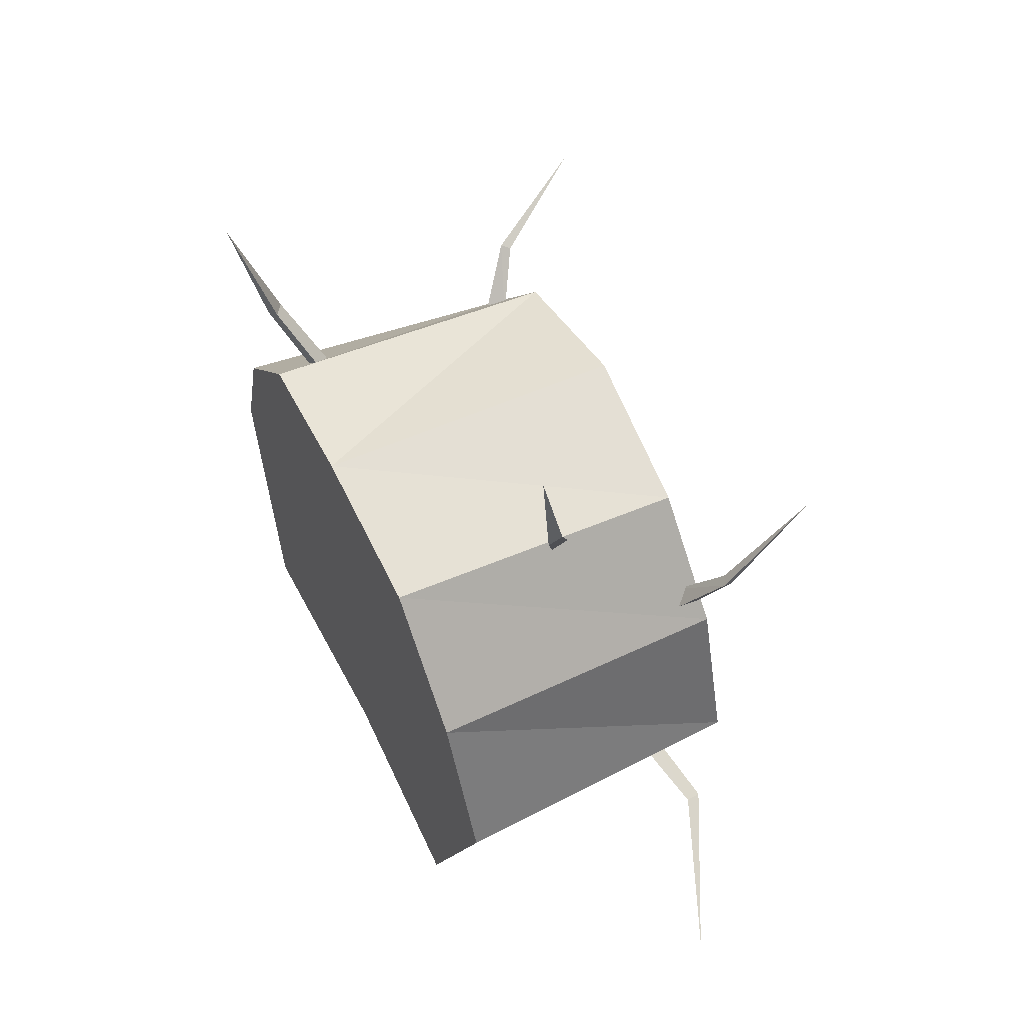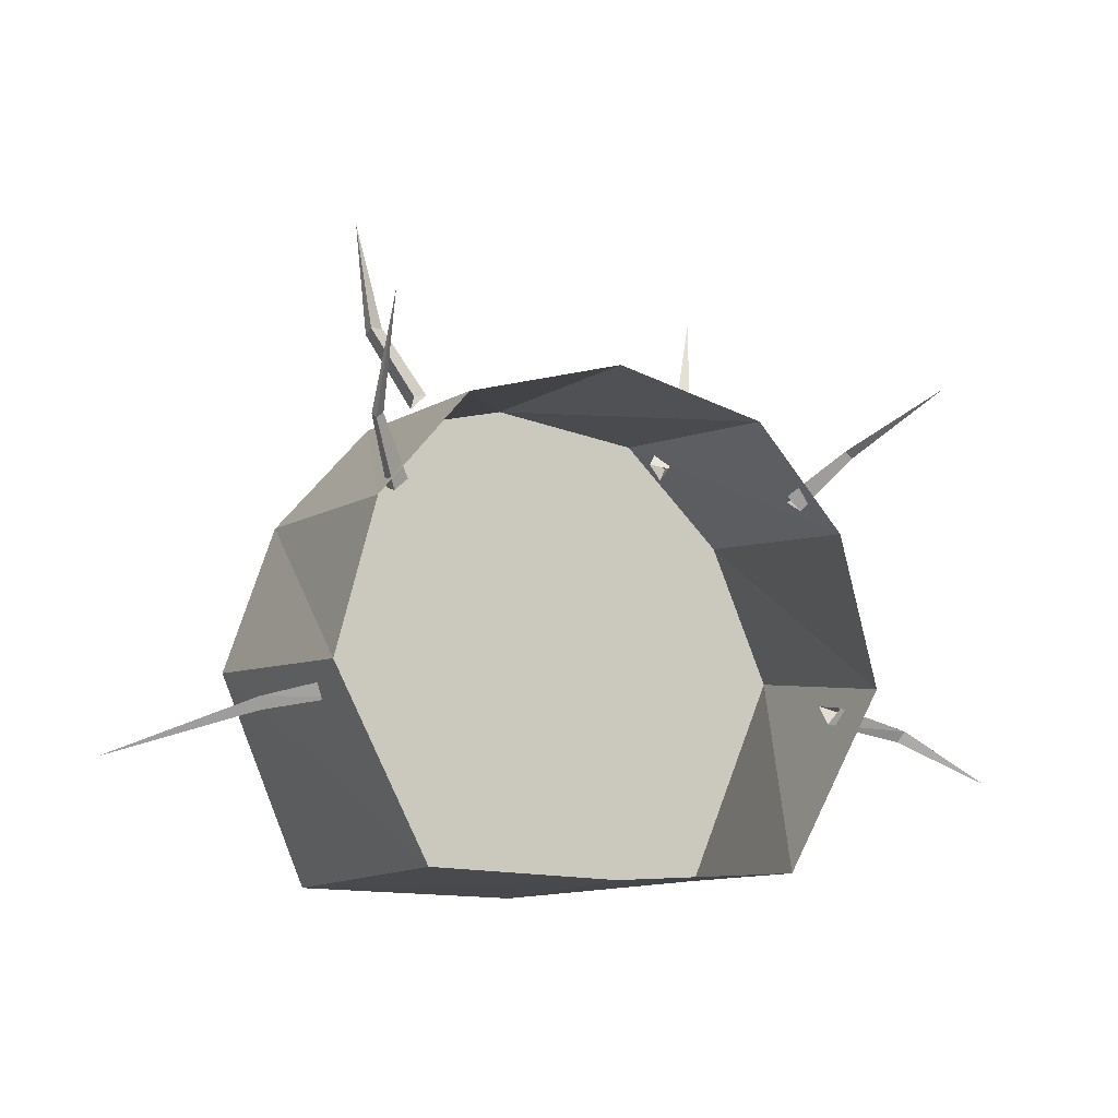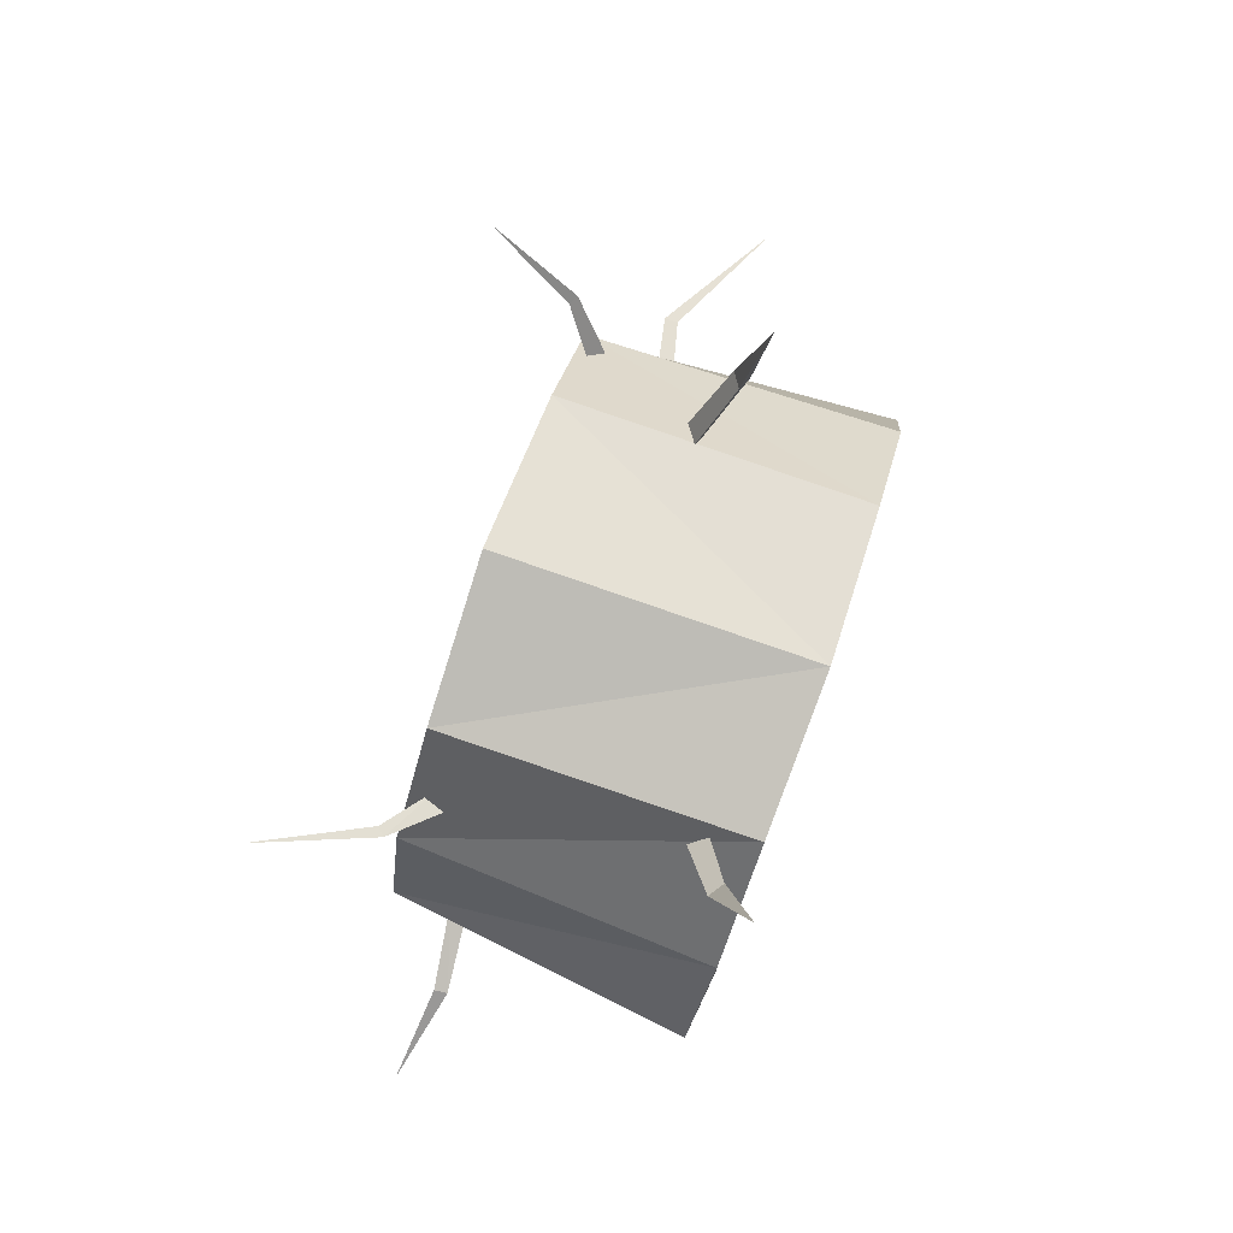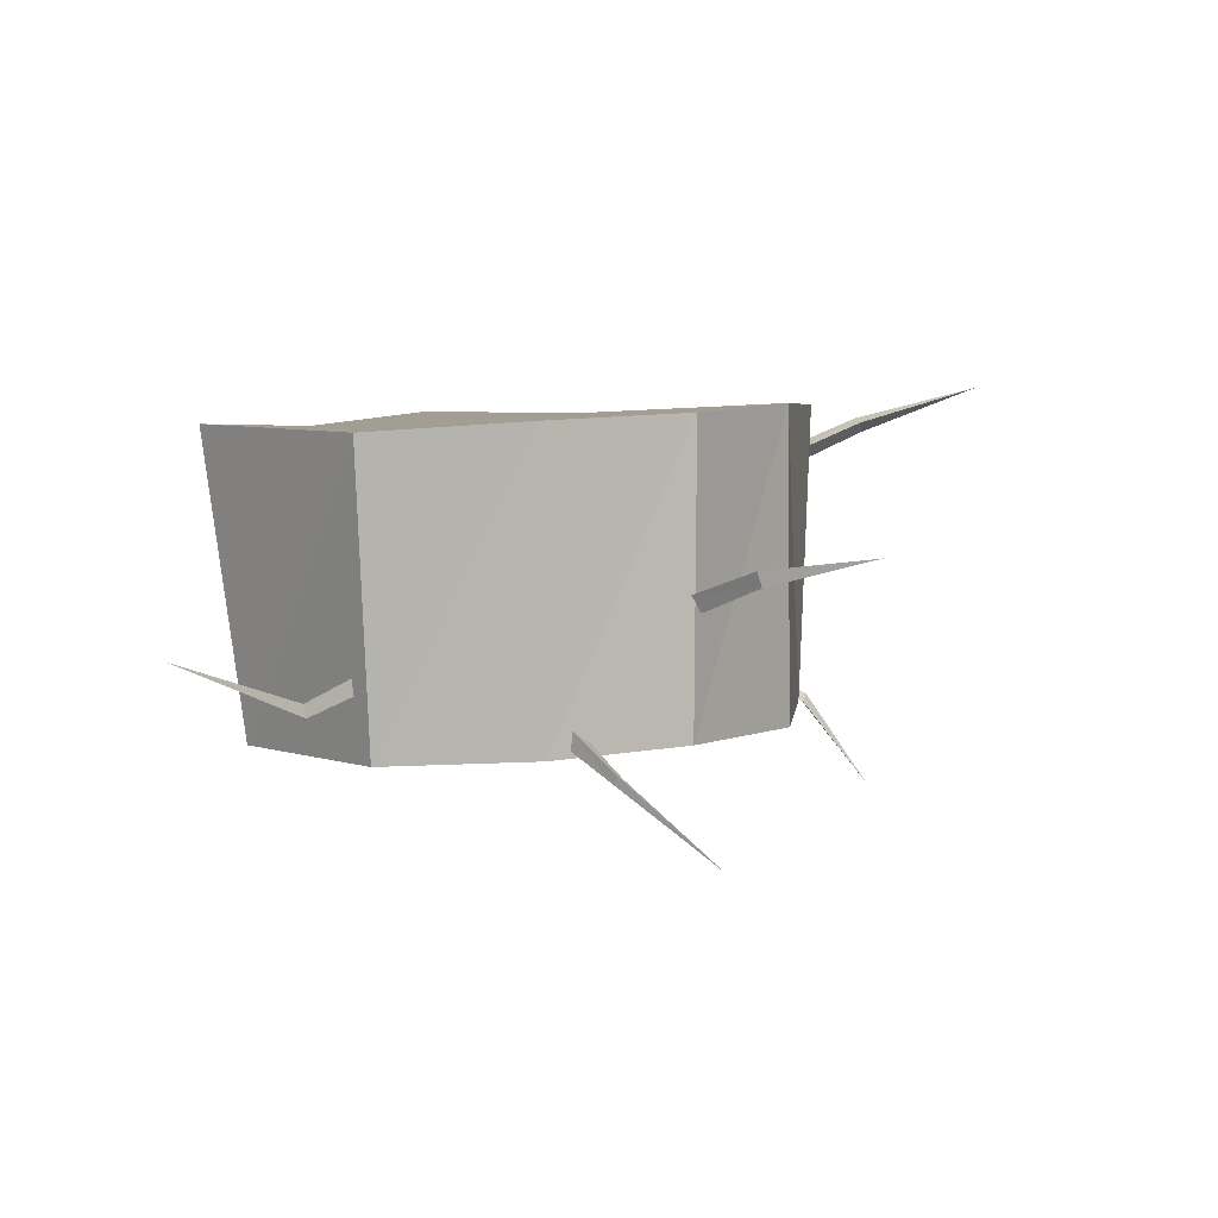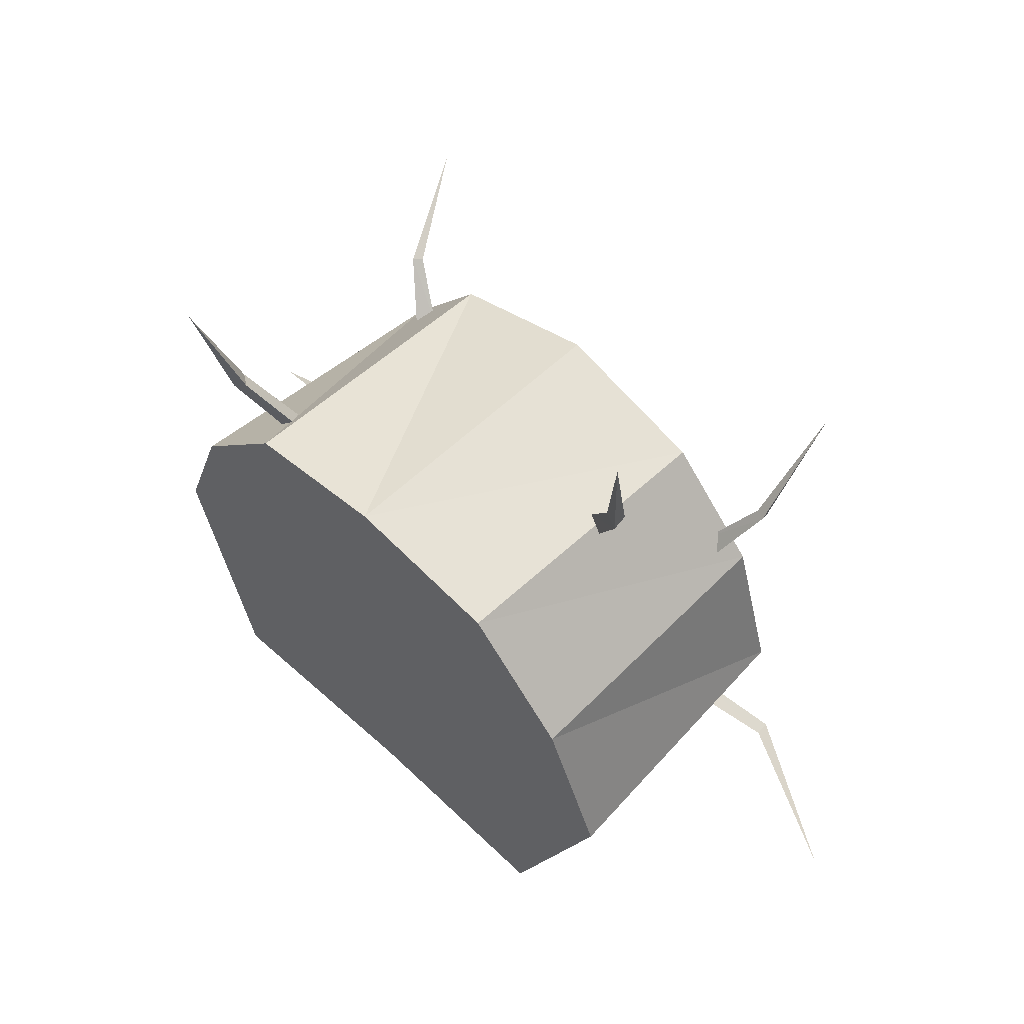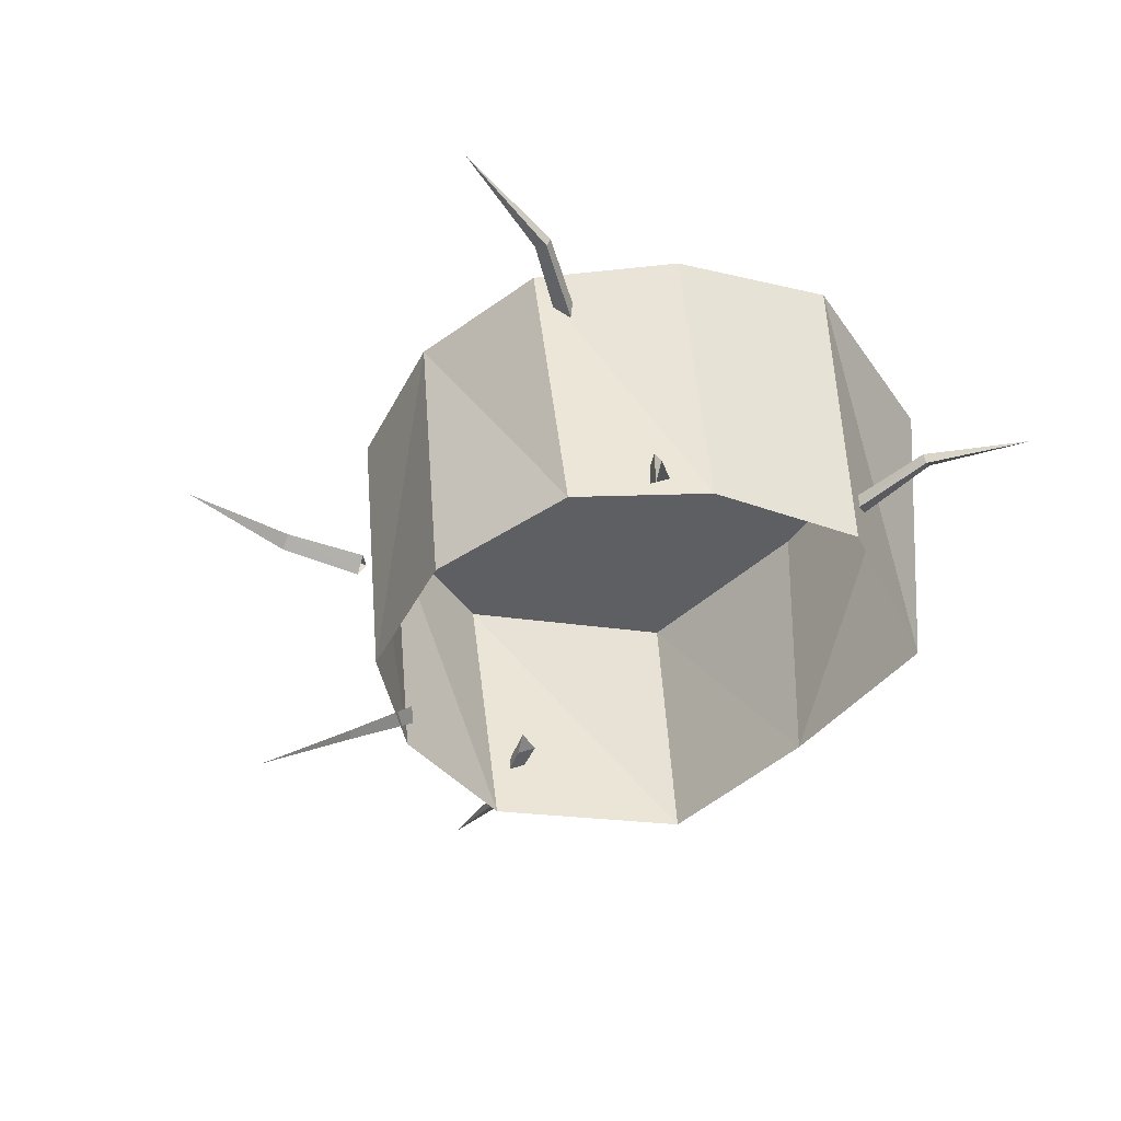
<metadata>
{"format":"obj","ext":"obj","renderer":"f3d","projection":"perspective","resolution":1024,"background":"white","views":[{"elev":55.4,"azim":-110.8,"up":"+Z"},{"elev":-7.4,"azim":-18.6,"up":"+Z"},{"elev":78.9,"azim":114.6,"up":"+Z"},{"elev":0.6,"azim":-66.6,"up":"+Y"},{"elev":56.2,"azim":-130.8,"up":"+Z"},{"elev":-37.6,"azim":51.4,"up":"+Y"}]}
</metadata>
<code>
g default
v 0.3523 0.04244 0.03163
v 0.4806 0.03728 0.3624
v 0.39 0.03628 0.5912
v 0.2325 0.02468 0.7557
v -0.000291 0.009893 0.7999
v -0.3273 -0.0194 0.02264
v 0.014 -0.001449 0.004787
v -0.4638 -0.04782 0.3511
v -0.382 -0.03327 0.582
v -0.2305 -0.017 0.7502
v 0.03267 -0.4614 0.03641
v -0.2527 -0.4835 0.05551
v -0.3941 -0.4974 0.339
v -0.3307 -0.4872 0.5715
v -0.1933 -0.4698 0.7307
v 0.04222 -0.4562 0.7875
v 0.2748 -0.4302 0.7213
v 0.4081 -0.4247 0.5567
v 0.4651 -0.4244 0.322
v 0.3179 -0.4323 0.04571
v -0.2251 -0.264 0.7397
v -0.2264 -0.2887 0.7547
v -0.288 -0.2319 0.8569
v -0.3013 -0.216 1.033
v -0.2021 -0.2681 0.7623
v -0.2645 -0.2384 0.8674
v -0.2852 -0.2544 0.8631
v -0.3051 -0.4382 0.5893
v -0.3017 -0.4661 0.5822
v -0.3413 -0.5149 0.6752
v -0.3449 -0.5028 0.6825
v -0.3426 -0.6229 0.8324
v -0.2787 -0.4531 0.6014
v -0.3292 -0.5077 0.6837
v 0.4256 -0.4344 0.6725
v 0.3583 -0.3898 0.5948
v 0.3465 -0.3681 0.61
v 0.4226 -0.425 0.6834
v 0.3335 -0.3975 0.6149
v 0.5085 -0.5743 0.7587
v 0.4123 -0.4377 0.6817
v 0.329 -0.01256 0.8053
v 0.2683 -0.06734 0.7072
v 0.2616 -0.04489 0.6904
v 0.3273 0.009247 0.7969
v 0.2416 -0.05052 0.7155
v 0.351 0.05144 0.9788
v 0.3062 8.9e-05 0.8103
v 0.5609 -0.2975 0.2653
v 0.4414 -0.3464 0.2976
v 0.5649 -0.3171 0.2655
v 0.4236 -0.3373 0.2725
v 0.7 -0.3208 0.184
v 0.5565 -0.308 0.2487
v 0.4152 -0.3253 0.3011
v -0.3585 -0.391 0.3226
v -0.4848 -0.4085 0.2871
v -0.4821 -0.4281 0.29
v -0.6923 -0.3469 0.2067
v -0.346 -0.3774 0.2963
v -0.478 -0.4193 0.2714
v -0.3462 -0.3597 0.3231
g pasted__polySurface79 group
f 11 7 1
f 1 20 11
f 20 1 2
f 2 19 20
f 3 18 19
f 19 2 3
f 18 3 4
f 4 17 18
f 17 4 5
f 5 16 17
f 6 7 11
f 8 6 12
f 11 12 6
f 12 13 8
f 9 8 13
f 13 14 9
f 10 9 14
f 14 15 10
f 5 10 15
f 15 16 5
f 21 22 27
f 27 23 21
f 24 23 27
f 25 21 23
f 23 26 25
f 26 23 24
f 27 26 24
f 26 27 22
f 22 25 26
f 28 29 30
f 30 31 28
f 32 31 30
f 33 28 31
f 31 34 33
f 34 31 32
f 30 34 32
f 29 33 34
f 34 30 29
f 35 36 37
f 37 38 35
f 38 37 39
f 40 35 38
f 41 40 38
f 39 41 38
f 41 39 36
f 36 35 41
f 35 40 41
f 42 43 44
f 44 45 42
f 45 44 46
f 47 42 45
f 46 48 45
f 48 47 45
f 48 46 43
f 43 42 48
f 42 47 48
f 49 55 50
f 50 51 49
f 51 50 52
f 53 49 51
f 52 54 51
f 54 53 51
f 54 52 55
f 55 49 54
f 53 54 49
f 56 62 57
f 57 58 56
f 59 58 57
f 60 56 58
f 61 58 59
f 58 61 60
f 59 57 61
f 61 57 62
f 62 60 61
f 7 6 8 9 10 5 4 3 2 1

</code>
